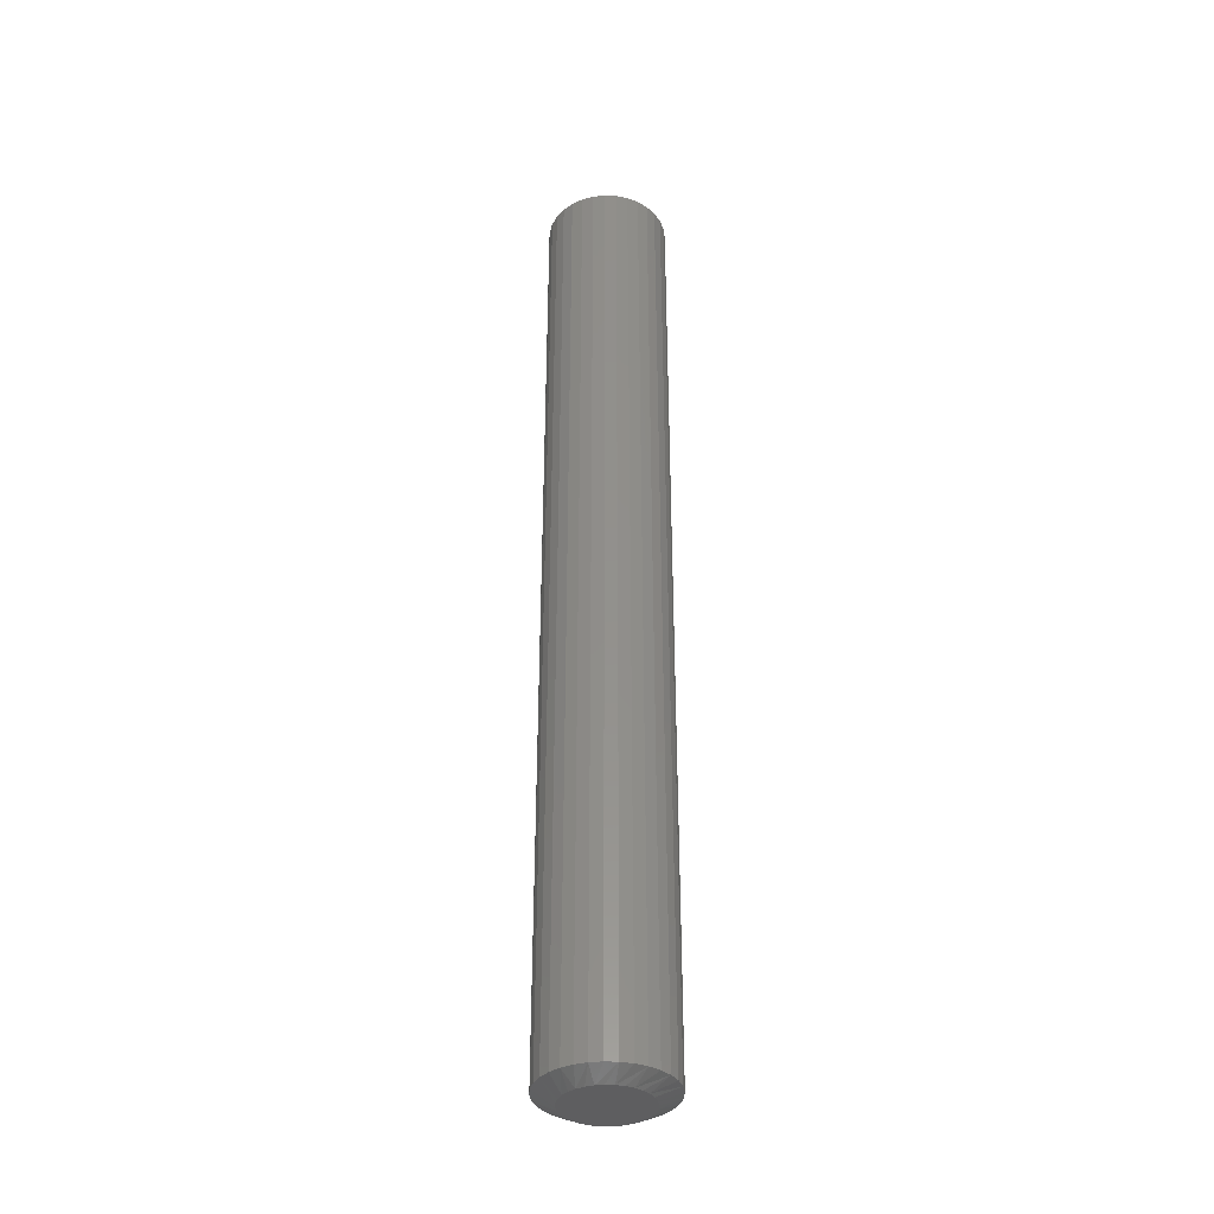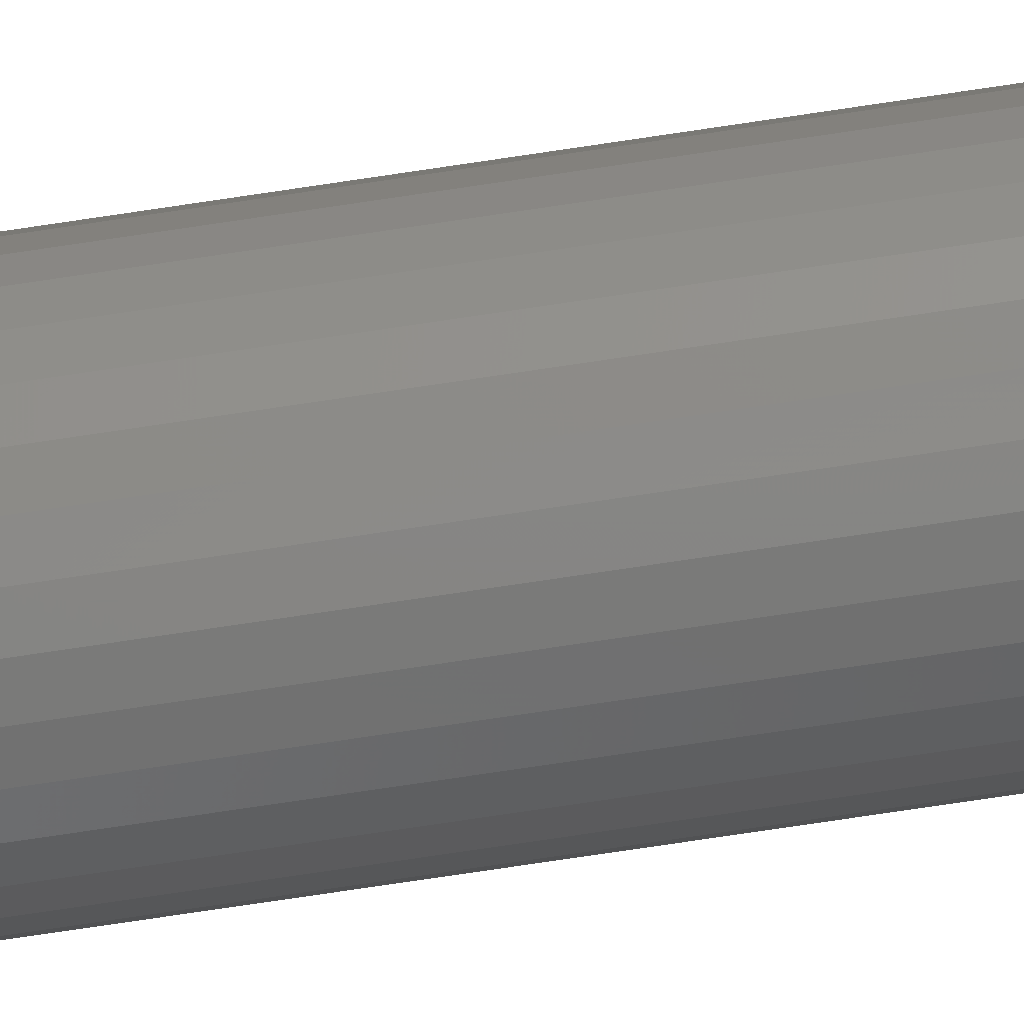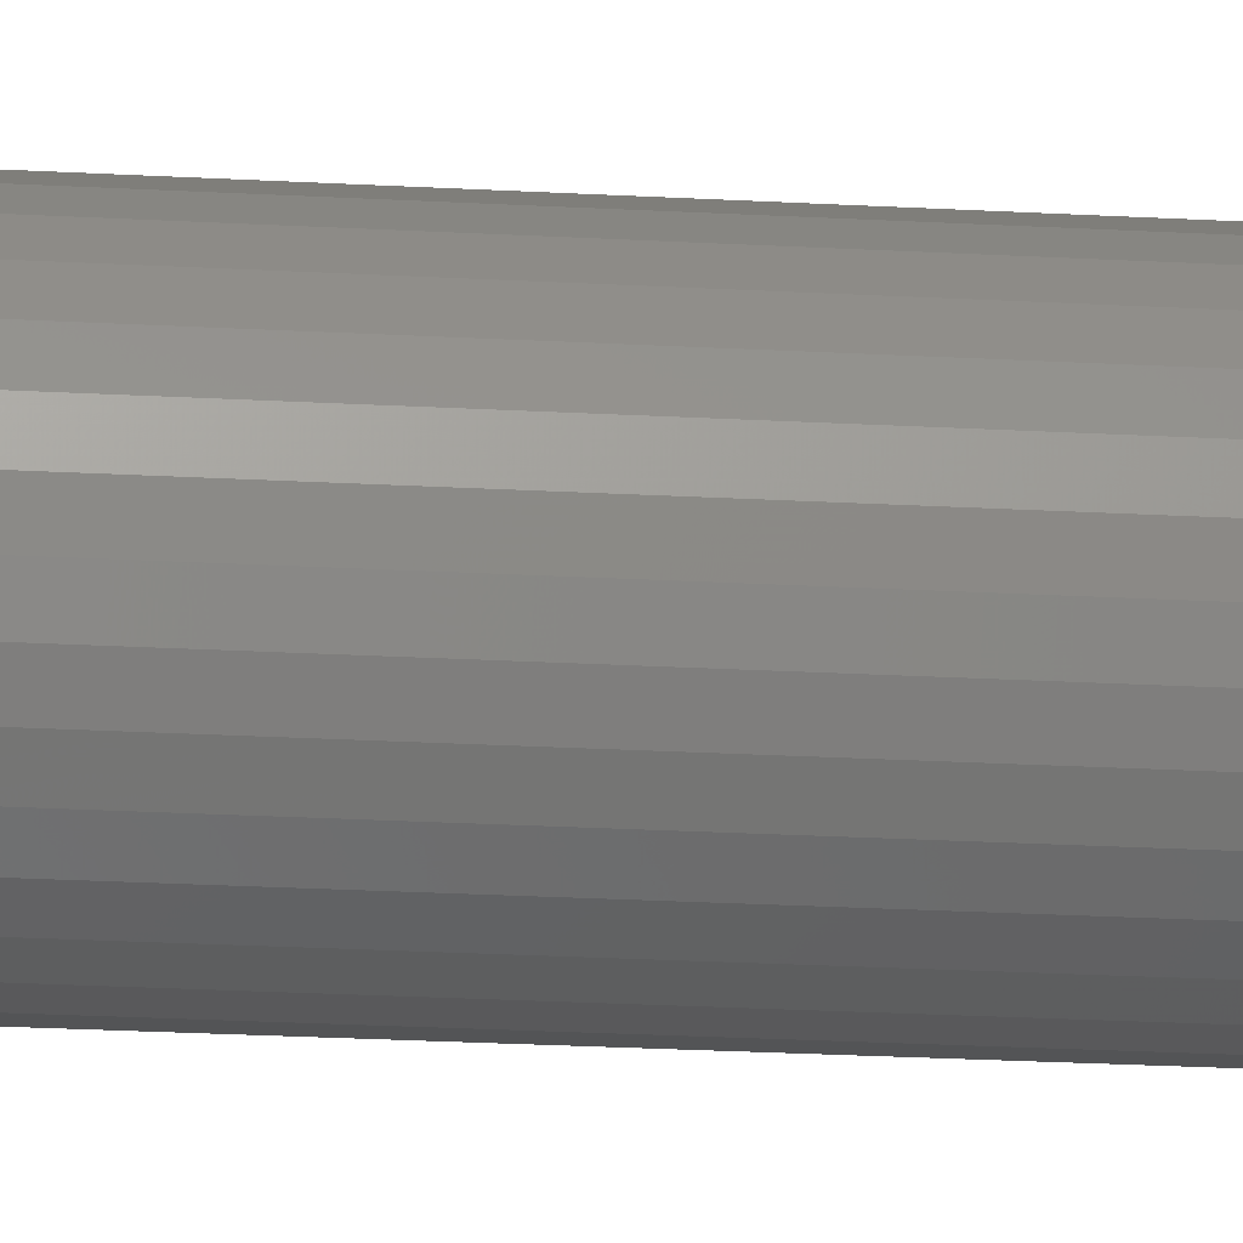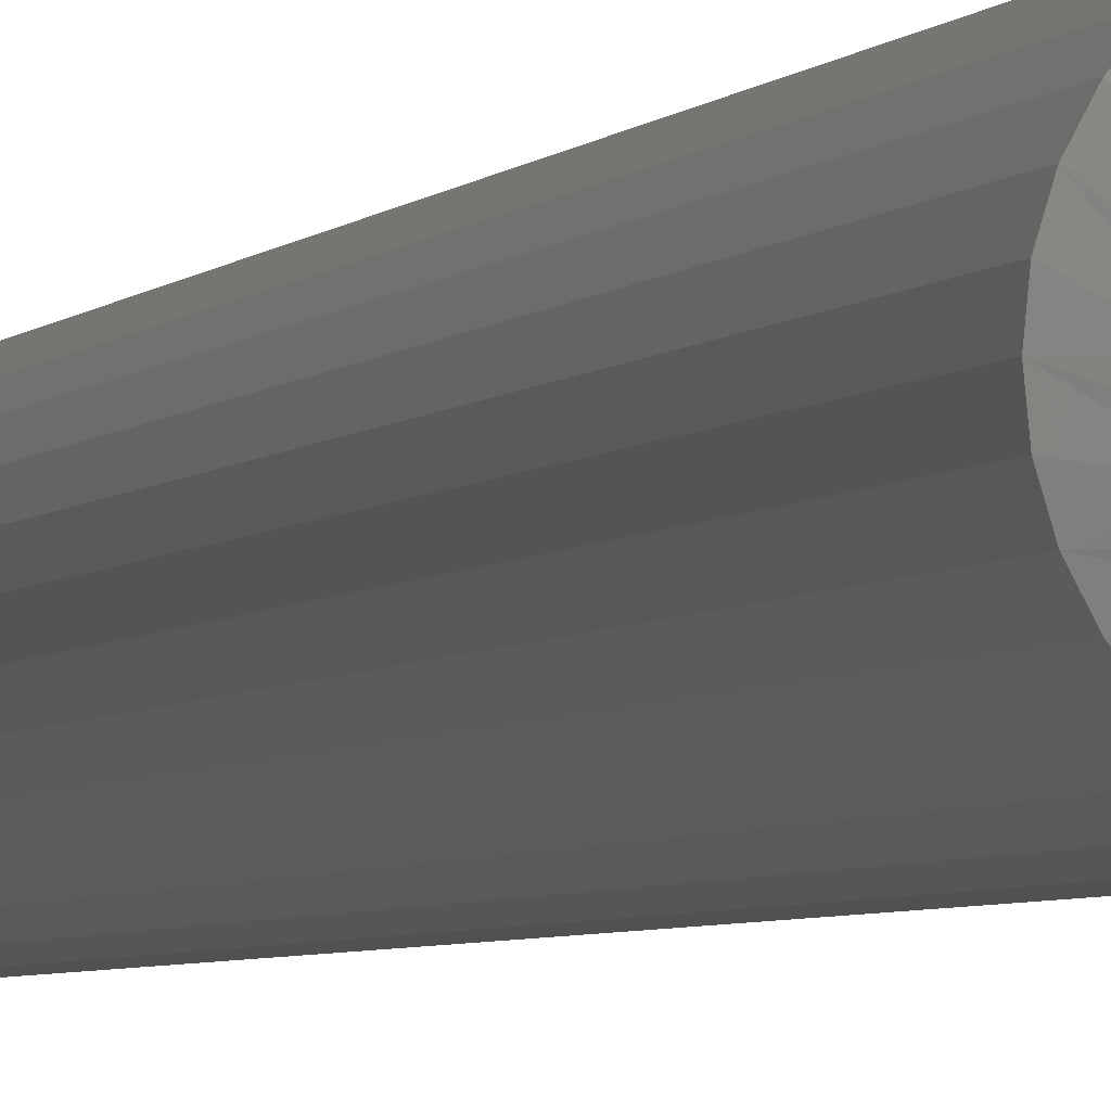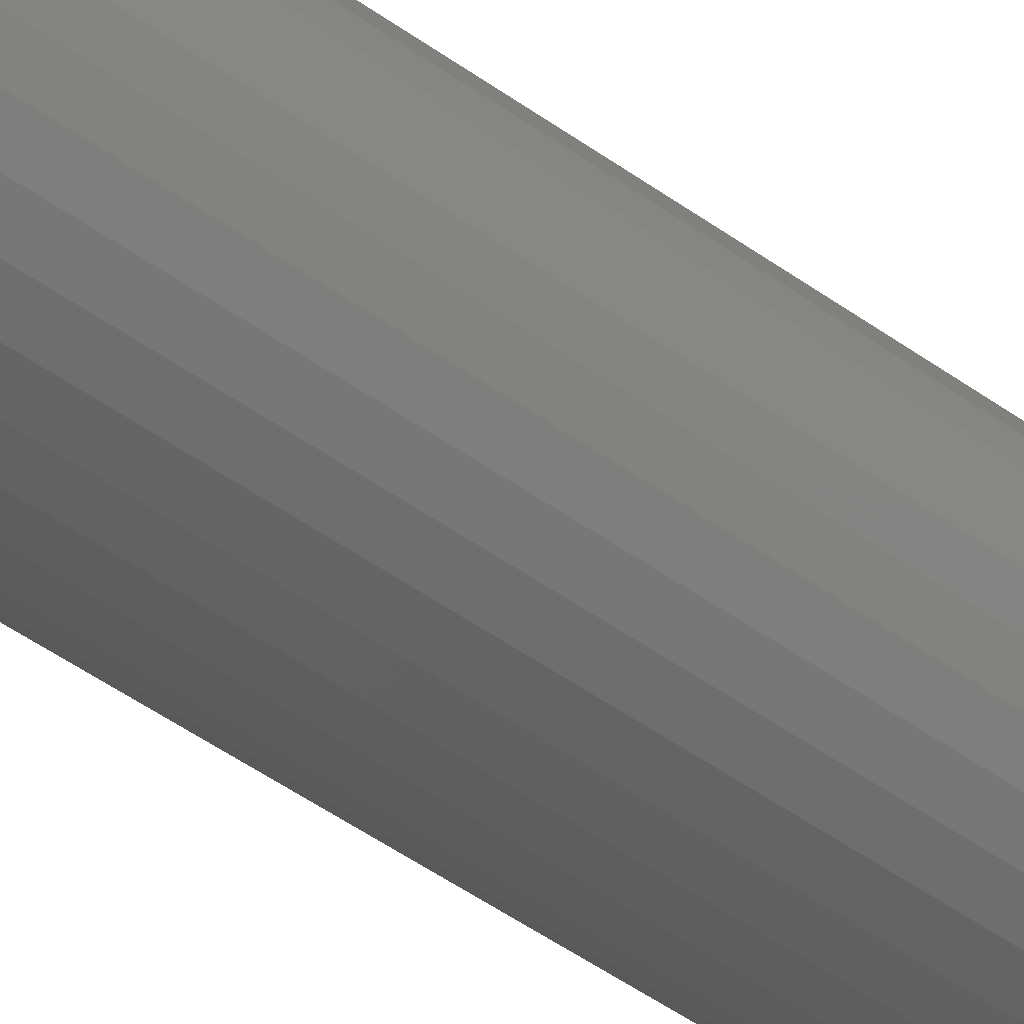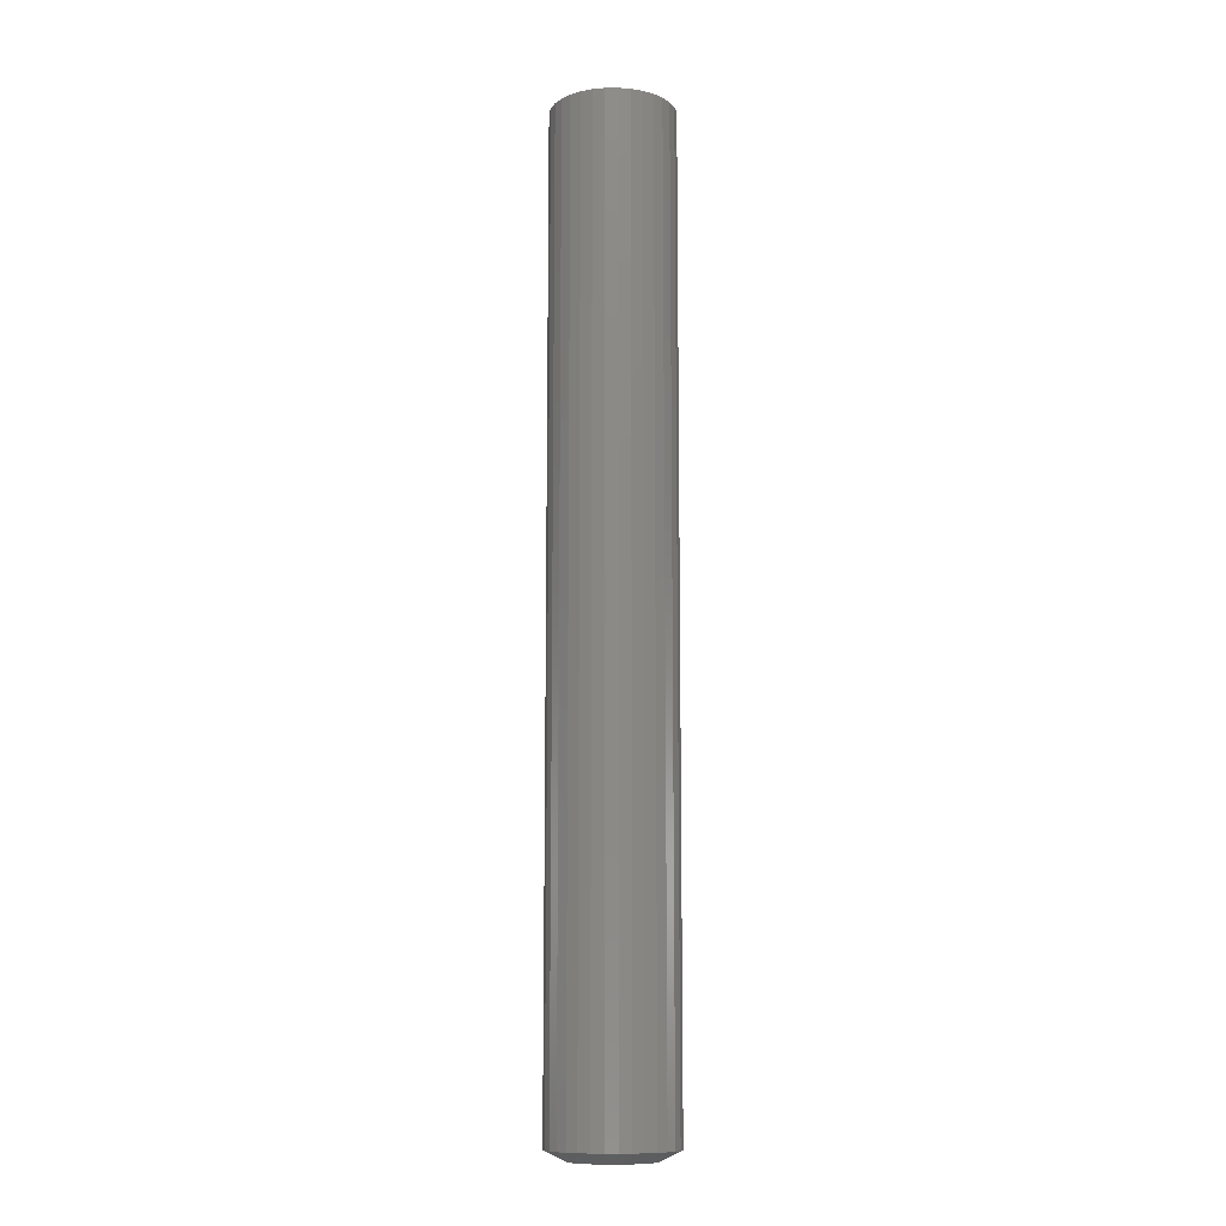
<metadata>
{"format":"stl","ext":"stl","renderer":"f3d","projection":"perspective","resolution":1024,"background":"white","views":[{"elev":-36.4,"azim":-31.4,"up":"+Z"},{"elev":-78.4,"azim":98.4,"up":"+Y"},{"elev":-16.7,"azim":82.5,"up":"+Y"},{"elev":-2.9,"azim":165.9,"up":"+Y"},{"elev":-40.0,"azim":-133.2,"up":"+Y"},{"elev":-11.1,"azim":164.4,"up":"+Z"}]}
</metadata>
<code>
# stl→obj: 96 verts, 188 faces
v -0.01165 0.02933 0
v -0.005699 0.03113 0
v 0.0004934 0.03174 0
v 0.006686 0.03113 0
v 0.01264 0.02933 0
v -0.01714 0.02639 0
v 0.01813 0.02639 0
v -0.02195 0.02245 0
v 0.02294 0.02245 0
v -0.0259 0.01764 0
v 0.02689 0.01764 0
v -0.02883 0.01215 0
v 0.02982 0.01215 0
v -0.03064 0.006193 0
v 0.03163 0.006193 0
v 0.02982 -0.01215 0
v -0.02883 -0.01215 0
v 0.03163 -0.006193 0
v -0.0259 -0.01764 0
v 0.02689 -0.01764 0
v -0.02195 -0.02245 0
v 0.02294 -0.02245 0
v -0.01714 -0.02639 0
v 0.01813 -0.02639 0
v -0.01165 -0.02933 0
v 0.01264 -0.02933 0
v -0.005699 -0.03113 0
v 0.0004934 -0.03174 0
v 0.006686 -0.03113 0
v -0.03064 -0.006193 0
v -0.03125 2.398e-09 0
v 0.03224 -1.706e-17 0
v 0.04786 -1.16e-17 0.007812
v 0.04786 0 0.75
v 0.04695 -0.009241 0.007812
v 0.04695 -0.009241 0.75
v 0.04426 -0.01813 0.007812
v 0.04426 -0.01813 0.75
v 0.03988 -0.02632 0.007812
v 0.03988 -0.02632 0.75
v 0.03399 -0.03349 0.007812
v 0.03399 -0.03349 0.75
v 0.02681 -0.03939 0.007812
v 0.02681 -0.03939 0.75
v 0.01862 -0.04376 0.007812
v 0.01862 -0.04376 0.75
v 0.009735 -0.04646 0.007812
v 0.009735 -0.04646 0.75
v 0.0004934 -0.04737 0.007812
v 0.0004934 -0.04737 0.75
v -0.008748 -0.04646 0.007812
v -0.008748 -0.04646 0.75
v -0.01763 -0.04376 0.007812
v -0.01763 -0.04376 0.75
v -0.02582 -0.03939 0.007812
v -0.02582 -0.03939 0.75
v -0.033 -0.03349 0.007812
v -0.033 -0.03349 0.75
v -0.03889 -0.02632 0.007812
v -0.03889 -0.02632 0.75
v -0.04327 -0.01813 0.007812
v -0.04327 -0.01813 0.75
v -0.04596 -0.009241 0.007812
v -0.04596 -0.009241 0.75
v -0.04688 5.801e-18 0.007812
v -0.04688 5.801e-18 0.75
v -0.04596 0.009241 0.007812
v -0.04596 0.009241 0.75
v -0.04327 0.01813 0.007812
v -0.04327 0.01813 0.75
v -0.03889 0.02632 0.007812
v -0.03889 0.02632 0.75
v -0.033 0.03349 0.007812
v -0.033 0.03349 0.75
v -0.02582 0.03939 0.007812
v -0.02582 0.03939 0.75
v -0.01763 0.04376 0.007812
v -0.01763 0.04376 0.75
v -0.008748 0.04646 0.007812
v -0.008748 0.04646 0.75
v 0.0004934 0.04737 0.007812
v 0.0004934 0.04737 0.75
v 0.009735 0.04646 0.007812
v 0.009735 0.04646 0.75
v 0.01862 0.04376 0.007812
v 0.01862 0.04376 0.75
v 0.02681 0.03939 0.007812
v 0.02681 0.03939 0.75
v 0.03399 0.03349 0.007812
v 0.03399 0.03349 0.75
v 0.03988 0.02632 0.007812
v 0.03988 0.02632 0.75
v 0.04426 0.01813 0.007812
v 0.04426 0.01813 0.75
v 0.04695 0.009241 0.007812
v 0.04695 0.009241 0.75
f 1 2 3
f 1 3 4
f 5 1 4
f 6 1 5
f 7 6 5
f 8 6 7
f 9 8 7
f 10 8 9
f 11 10 9
f 12 10 11
f 13 12 11
f 14 12 13
f 15 14 13
f 16 17 18
f 19 17 16
f 20 19 16
f 21 19 20
f 22 21 20
f 23 21 22
f 24 23 22
f 25 23 24
f 26 25 24
f 27 25 26
f 28 27 26
f 29 28 26
f 17 30 18
f 18 30 31
f 18 31 32
f 32 31 14
f 32 14 15
f 33 34 35
f 35 34 36
f 35 36 37
f 37 36 38
f 37 38 39
f 39 38 40
f 39 40 41
f 41 40 42
f 41 42 43
f 43 42 44
f 43 44 45
f 45 44 46
f 45 46 47
f 47 46 48
f 47 48 49
f 49 48 50
f 49 50 51
f 51 50 52
f 51 52 53
f 53 52 54
f 53 54 55
f 55 54 56
f 55 56 57
f 57 56 58
f 57 58 59
f 59 58 60
f 59 60 61
f 61 60 62
f 61 62 63
f 63 62 64
f 63 64 65
f 65 64 66
f 65 66 67
f 67 66 68
f 67 68 69
f 69 68 70
f 69 70 71
f 71 70 72
f 71 72 73
f 73 72 74
f 73 74 75
f 75 74 76
f 75 76 77
f 77 76 78
f 77 78 79
f 79 78 80
f 79 80 81
f 81 80 82
f 81 82 83
f 83 82 84
f 83 84 85
f 85 84 86
f 85 86 87
f 87 86 88
f 87 88 89
f 89 88 90
f 89 90 91
f 91 90 92
f 91 92 93
f 93 92 94
f 93 94 95
f 95 94 96
f 95 96 33
f 33 96 34
f 67 69 12
f 93 15 13
f 91 93 13
f 89 91 13
f 89 13 11
f 89 11 9
f 87 89 9
f 85 87 9
f 85 9 7
f 85 7 5
f 83 85 5
f 81 83 5
f 81 5 4
f 81 4 3
f 79 81 3
f 77 79 3
f 77 3 2
f 77 2 1
f 75 77 1
f 73 75 1
f 73 1 6
f 73 6 8
f 71 73 8
f 69 71 8
f 69 8 10
f 69 10 12
f 65 67 12
f 65 12 14
f 65 14 31
f 32 15 93
f 32 93 95
f 32 95 33
f 35 37 16
f 61 30 17
f 59 61 17
f 57 59 17
f 57 17 19
f 57 19 21
f 55 57 21
f 53 55 21
f 53 21 23
f 53 23 25
f 51 53 25
f 49 51 25
f 49 25 27
f 49 27 28
f 47 49 28
f 45 47 28
f 45 28 29
f 45 29 26
f 43 45 26
f 41 43 26
f 41 26 24
f 41 24 22
f 39 41 22
f 37 39 22
f 37 22 20
f 37 20 16
f 33 35 16
f 33 16 18
f 33 18 32
f 31 30 61
f 31 61 63
f 31 63 65
f 82 80 78
f 84 82 78
f 84 78 86
f 86 78 76
f 86 76 88
f 88 76 74
f 88 74 90
f 90 74 72
f 90 72 92
f 92 72 70
f 92 70 94
f 94 70 68
f 94 68 96
f 36 62 38
f 38 62 60
f 38 60 40
f 40 60 58
f 40 58 42
f 42 58 56
f 42 56 44
f 44 56 54
f 44 54 46
f 46 54 52
f 46 52 50
f 46 50 48
f 96 68 34
f 34 68 66
f 34 66 36
f 36 66 64
f 36 64 62

</code>
